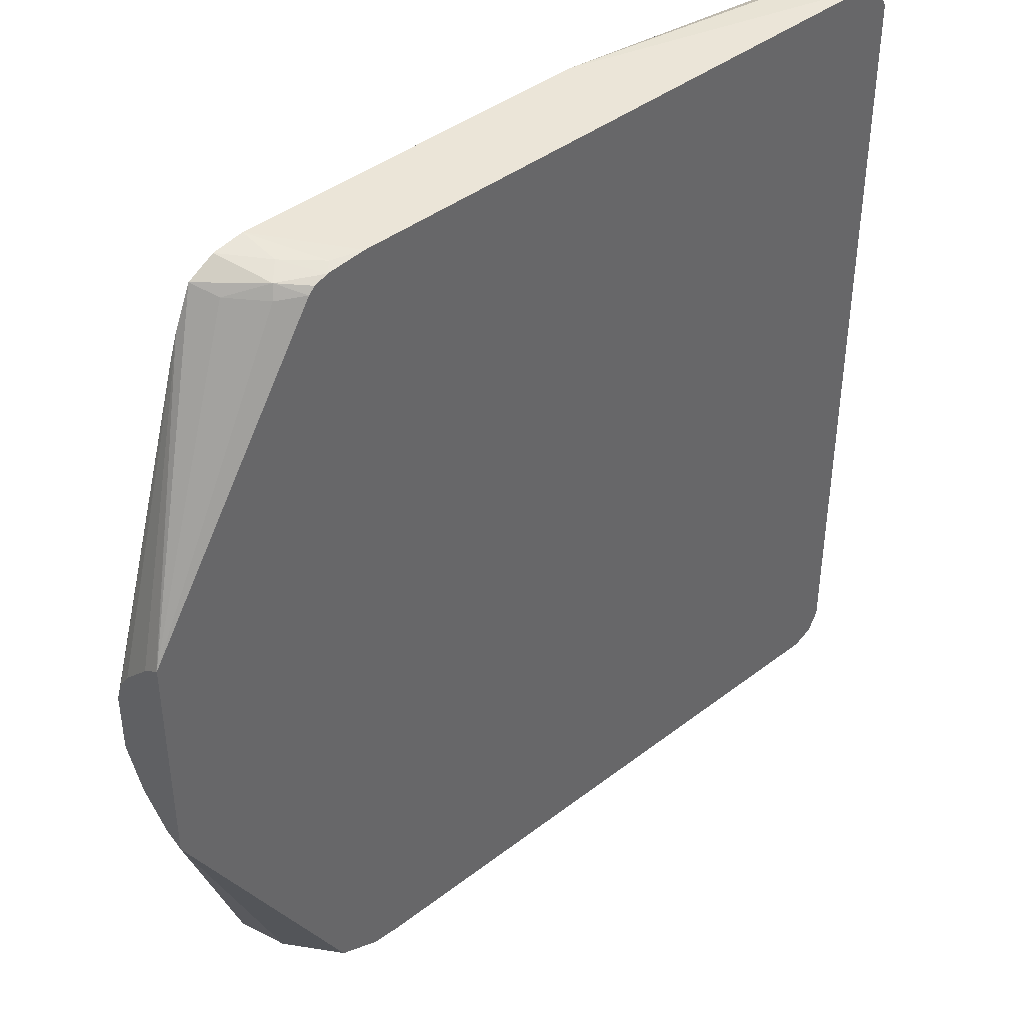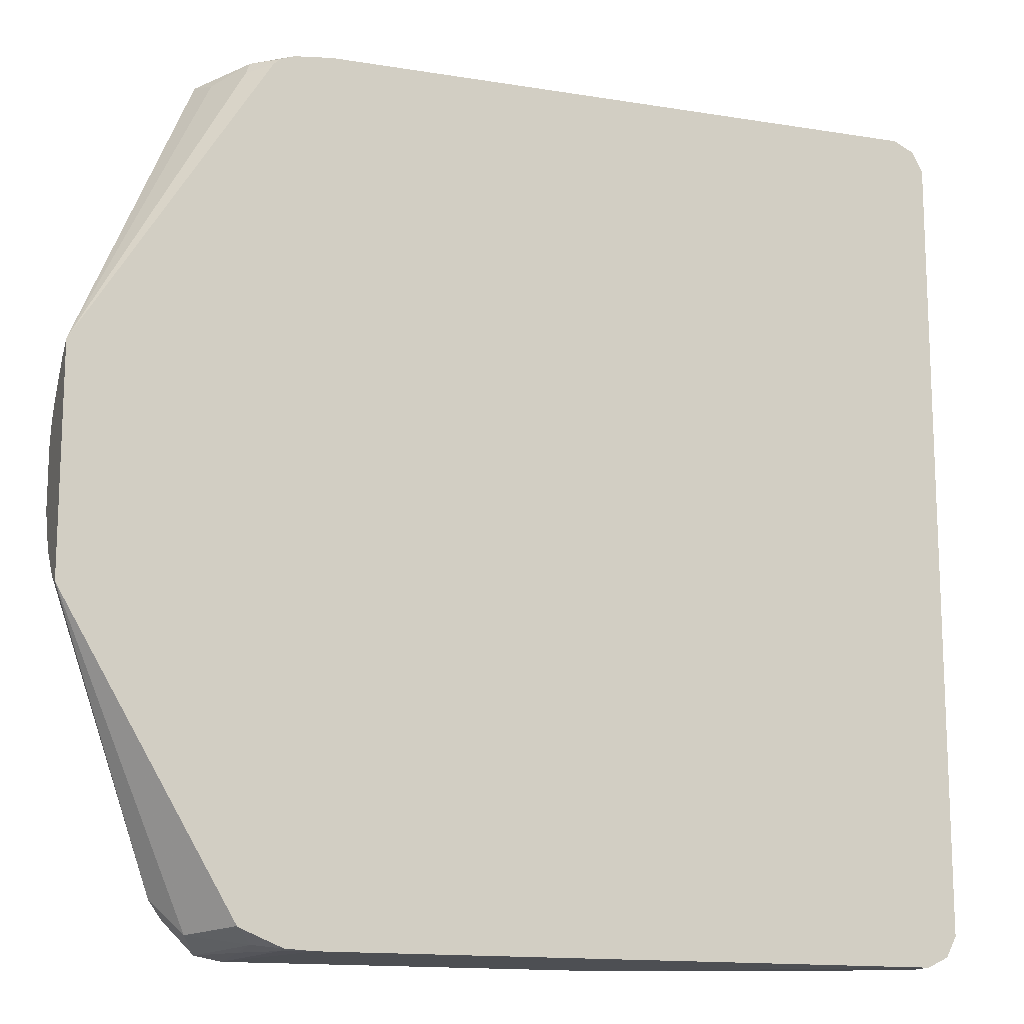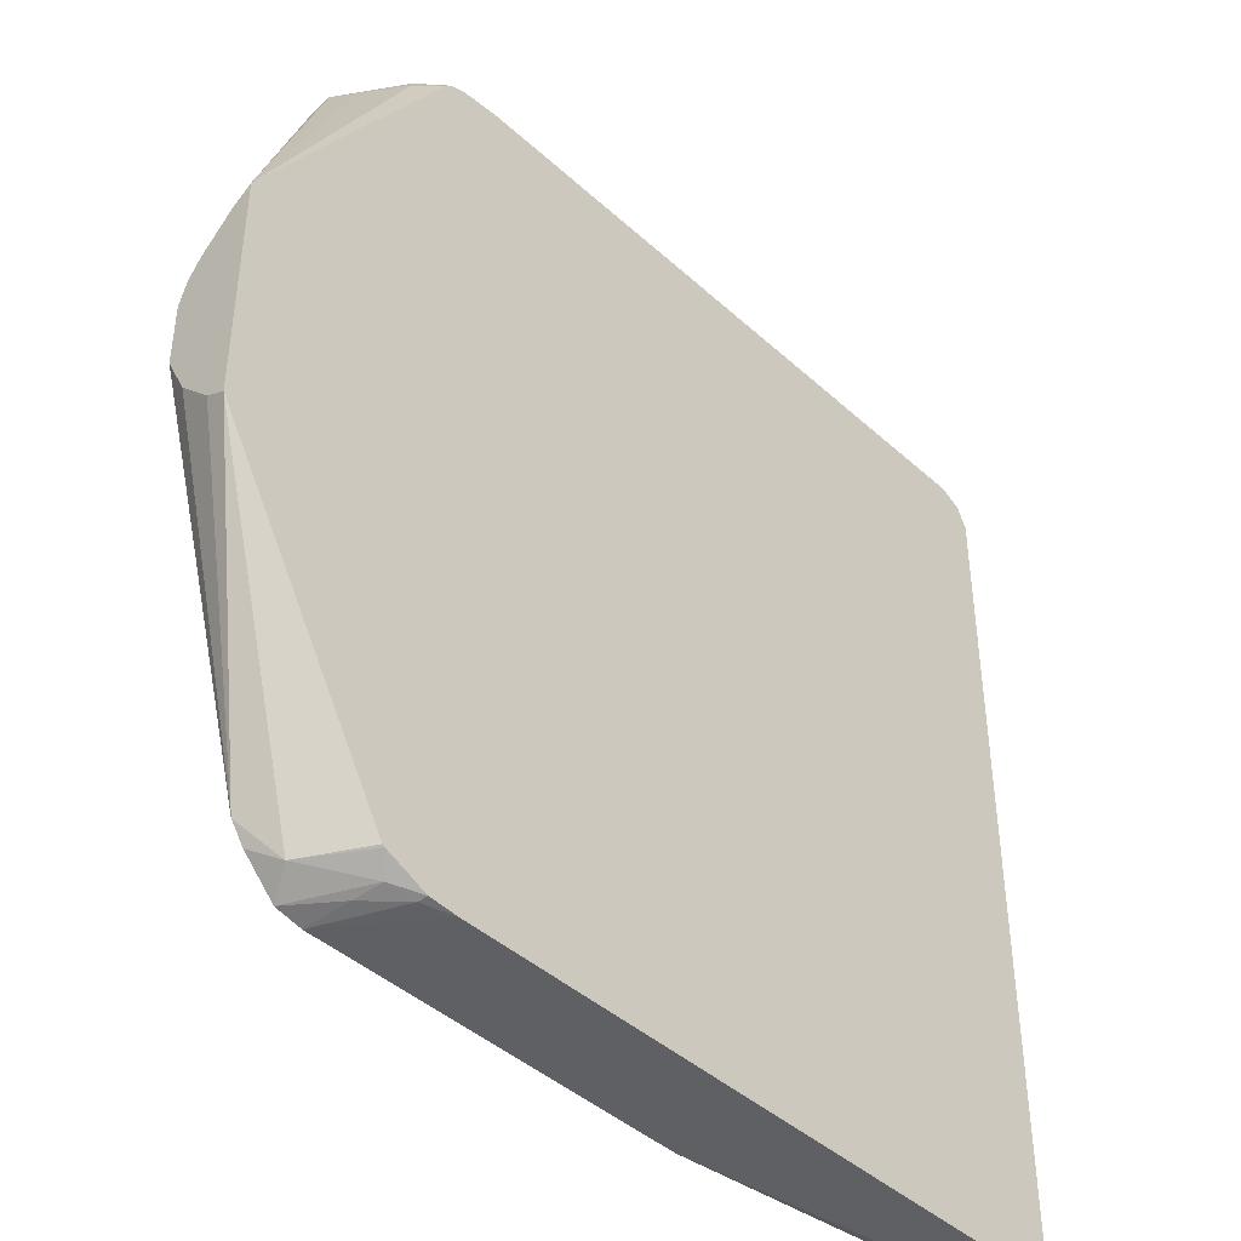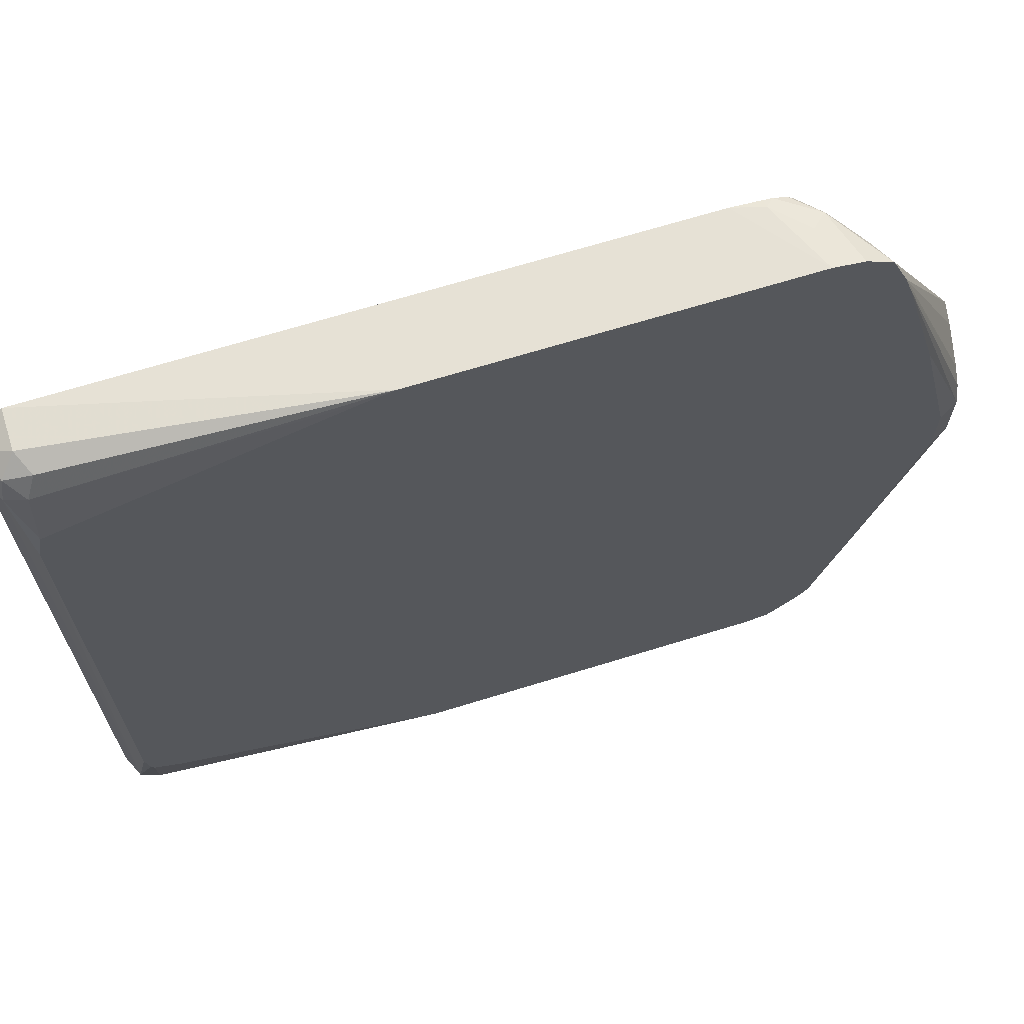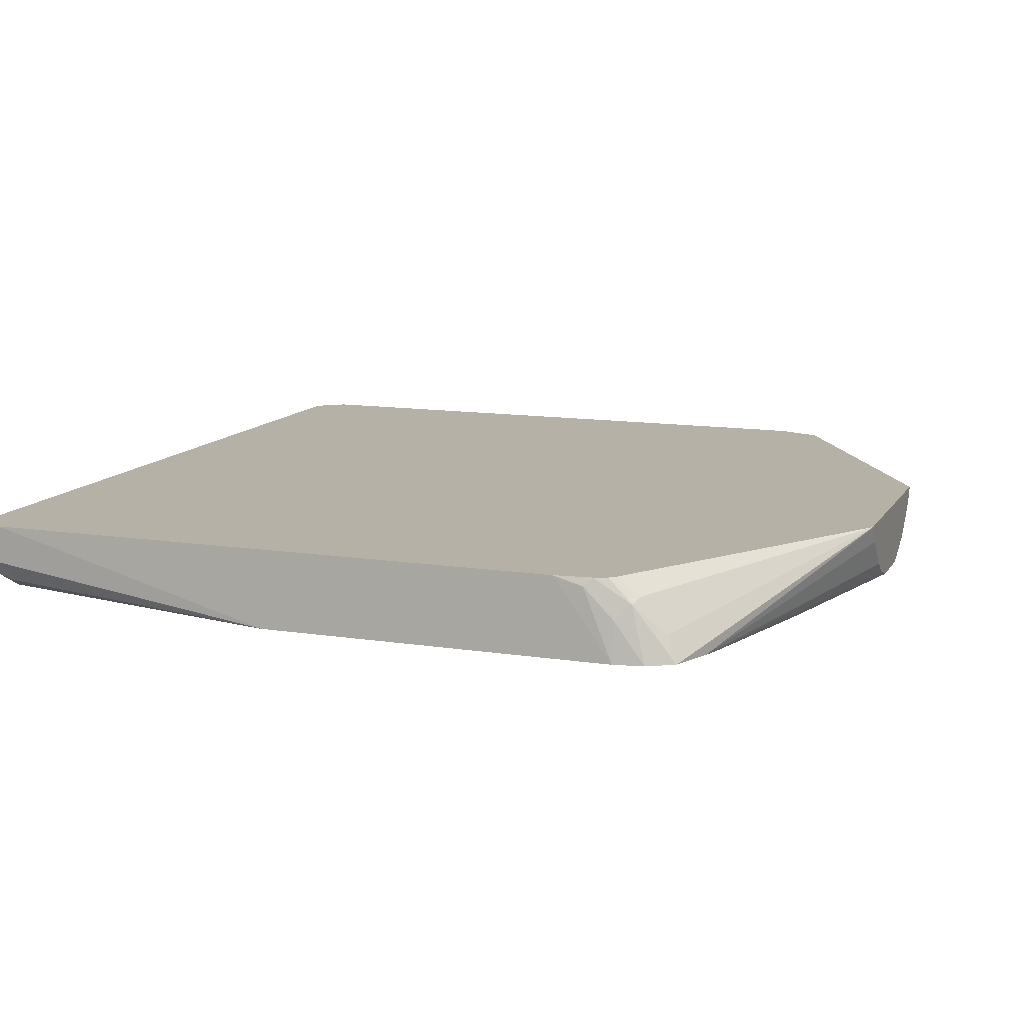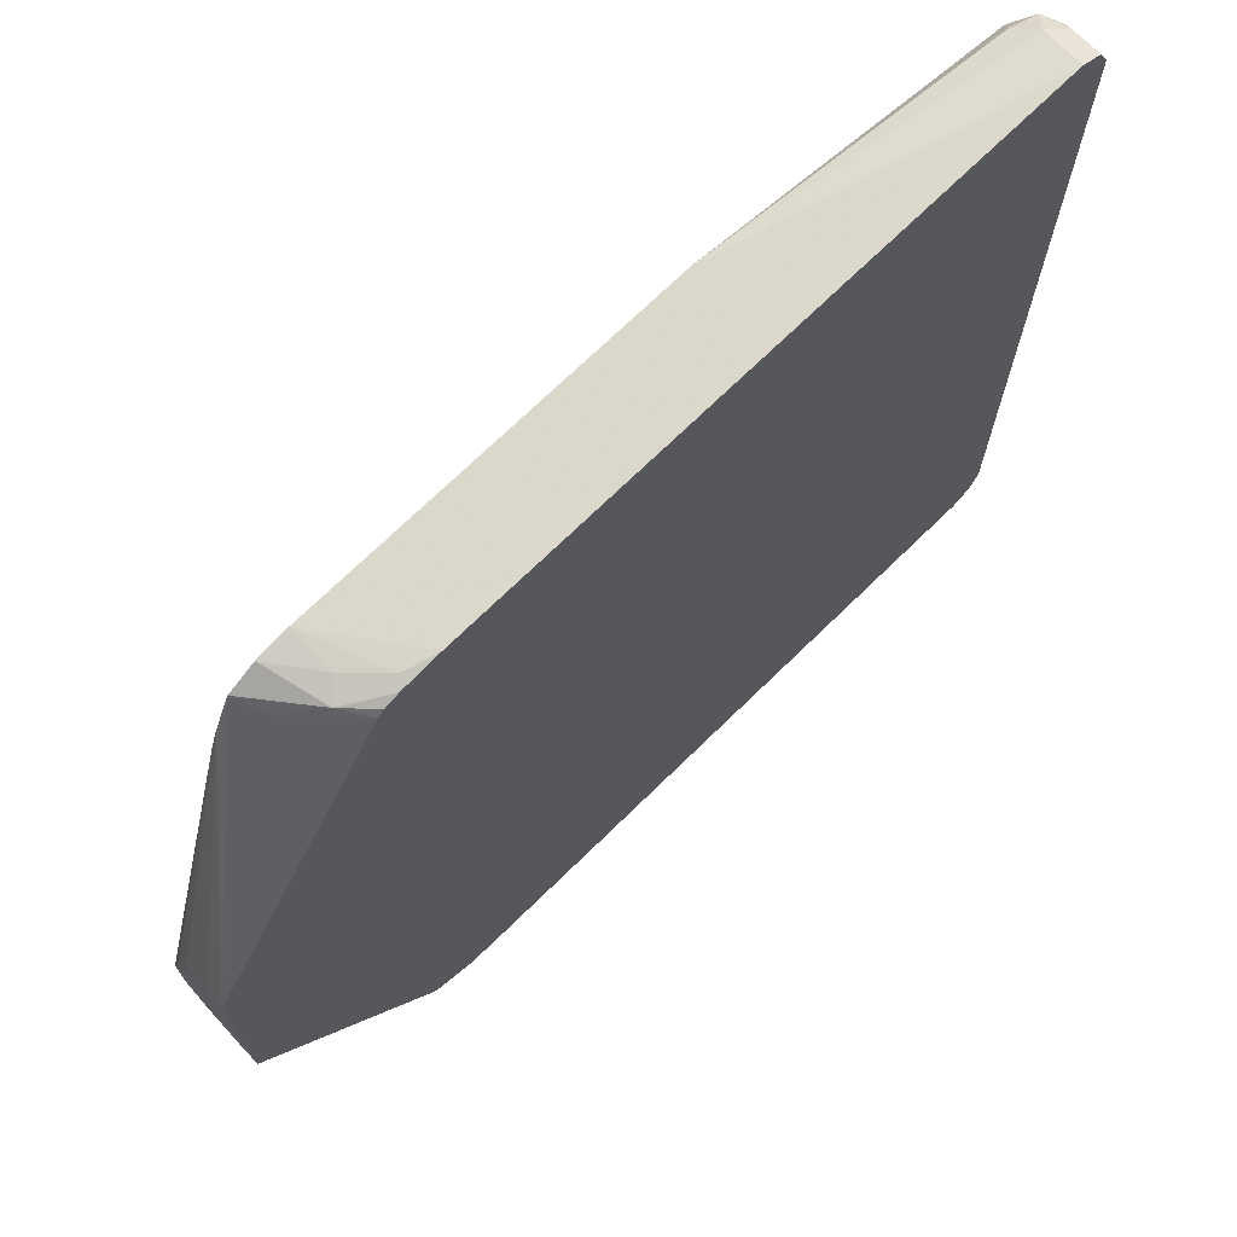
<metadata>
{"format":"obj","ext":"obj","renderer":"f3d","projection":"perspective","resolution":1024,"background":"white","views":[{"elev":41.6,"azim":137.1,"up":"+Z"},{"elev":-14.4,"azim":160.4,"up":"+Z"},{"elev":-42.9,"azim":133.0,"up":"+Z"},{"elev":68.0,"azim":-17.2,"up":"+Z"},{"elev":12.1,"azim":20.3,"up":"+Y"},{"elev":71.2,"azim":135.6,"up":"+Z"}]}
</metadata>
<code>
v 0.2778 0.09025 -0.4819
v 0.204 0.1793 -0.4759
v 0.238 0.17 -0.4759
v 0.2719 0.136 -0.4759
v 0.3064 0.09025 -0.4764
v -0.13 0.09025 -0.4819
v 0.236 0.1793 -0.4741
v -0.4759 0.1793 -0.4759
v 0.2663 0.1643 -0.4703
v 0.323 0.119 -0.459
v 0.3404 0.09025 -0.4424
v -0.1496 0.09025 -0.4759
v -0.4759 0.102 -0.442
v -0.4759 0.1133 -0.4646
v -0.4929 0.119 -0.4674
v -0.4759 0.136 -0.4759
v 0.2813 0.1793 -0.4553
v -0.4924 0.1793 -0.4677
v 0.2837 0.1793 -0.4537
v 0.476 0.1793 -0.1236
v 0.3544 0.09025 -0.4224
v -0.4428 0.09025 -0.385
v -0.4752 0.09025 -0.3706
v -0.4785 0.09025 -0.3629
v -0.4986 0.1133 -0.4533
v -0.4986 0.136 -0.4646
v -0.4986 0.1793 -0.4646
v 0.476 0.1793 0.1277
v 0.476 0.1586 -0.1133
v 0.476 0.1246 -0.07924
v 0.476 0.1133 -0.0566
v 0.476 0.102 -0.03387
v 0.4443 0.09025 -0.07028
v -0.4837 0.09025 -0.3363
v -0.486 0.09025 0.342
v -0.4986 0.1133 0.4307
v -0.51 0.136 -0.442
v -0.51 0.1793 -0.442
v 0.3354 0.09025 0.4579
v 0.3544 0.09025 0.4125
v 0.476 0.1785 0.1275
v 0.2696 0.1793 0.4586
v 0.2946 0.1587 0.4533
v 0.323 0.119 0.4505
v 0.476 0.102 0
v 0.4533 0.09025 -0.03434
v -0.4794 0.09025 0.3775
v -0.4759 0.102 0.442
v -0.4929 0.119 0.459
v -0.51 0.136 0.442
v -0.51 0.1793 0.442
v 0.2889 0.153 0.4674
v 0.3059 0.09025 0.4757
v 0.3634 0.09025 0.3844
v 0.476 0.1247 0.07924
v 0.476 0.1587 0.1133
v 0.2626 0.1793 0.4656
v 0.476 0.102 0.03396
v 0.4533 0.09025 0.03349
v -0.168 0.09025 0.474
v -0.4646 0.1133 0.4646
v -0.1359 0.09025 0.4819
v -0.4986 0.1473 0.4646
v -0.4759 0.136 0.4759
v -0.5006 0.1793 0.4607
v 0.2472 0.1793 0.4713
v 0.2719 0.136 0.4759
v 0.2719 0.09025 0.4819
v 0.4098 0.09025 0.2177
v 0.476 0.1105 0.05943
v -0.4759 0.1793 0.4759
v -0.4986 0.1793 0.4646
v -0.4947 0.1793 0.4666
v 0.238 0.1793 0.4724
v 0.238 0.17 0.4759
v 0.204 0.1793 0.4759
f 28 39 40
f 28 40 41
f 28 42 43
f 28 43 44
f 28 44 39
f 32 45 59
f 36 47 48
f 32 46 33
f 35 47 36
f 36 48 49
f 36 49 50
f 37 50 51
f 26 38 27
f 37 51 38
f 32 59 46
f 20 70 58
f 21 31 32
f 25 37 26
f 39 44 52
f 20 58 45
f 20 45 32
f 20 32 31
f 20 31 30
f 20 30 29
f 20 29 21
f 21 29 30
f 21 30 31
f 21 32 33
f 24 34 25
f 25 34 35
f 25 35 36
f 25 36 50
f 25 50 37
f 26 37 38
f 39 52 53
f 52 67 53
f 40 55 56
f 54 70 55
f 58 69 59
f 61 62 64
f 62 68 76
f 62 76 71
f 62 71 64
f 63 72 65
f 63 64 73
f 63 73 72
f 66 74 75
f 66 75 67
f 67 75 68
f 68 75 76
f 74 76 75
f 20 55 70
f 54 58 70
f 40 54 55
f 54 69 58
f 52 66 67
f 40 56 41
f 42 57 52
f 42 52 43
f 43 52 44
f 45 58 59
f 47 60 48
f 48 61 49
f 48 60 62
f 48 62 61
f 49 63 50
f 49 61 64
f 49 64 63
f 50 63 65
f 50 65 51
f 52 57 66
f 53 67 68
f 20 56 55
f 64 71 73
f 20 28 41
f 1 34 24
f 1 24 23
f 1 23 22
f 1 22 12
f 1 12 6
f 1 6 8
f 1 8 2
f 2 7 3
f 2 8 18
f 2 18 27
f 2 27 38
f 2 38 51
f 2 51 65
f 2 65 72
f 2 72 73
f 1 35 34
f 2 73 71
f 1 47 35
f 1 62 60
f 20 41 56
f 1 2 3
f 1 3 4
f 1 4 5
f 1 5 11
f 1 11 21
f 1 21 33
f 1 33 46
f 1 46 59
f 1 59 69
f 1 69 54
f 1 54 40
f 1 39 53
f 1 53 68
f 1 68 62
f 1 60 47
f 2 71 76
f 1 40 39
f 2 74 66
f 9 17 10
f 10 17 19
f 10 19 20
f 10 20 21
f 10 21 11
f 12 22 13
f 13 22 23
f 13 23 24
f 13 25 14
f 14 25 15
f 15 25 26
f 15 26 16
f 16 26 18
f 2 76 74
f 18 26 27
f 8 16 18
f 7 17 9
f 13 24 25
f 6 15 16
f 2 57 42
f 6 16 8
f 2 42 28
f 2 28 20
f 2 20 19
f 2 17 7
f 2 66 57
f 3 7 9
f 2 19 17
f 4 9 5
f 5 9 10
f 6 14 15
f 5 10 11
f 6 12 13
f 3 9 4
f 6 13 14

</code>
